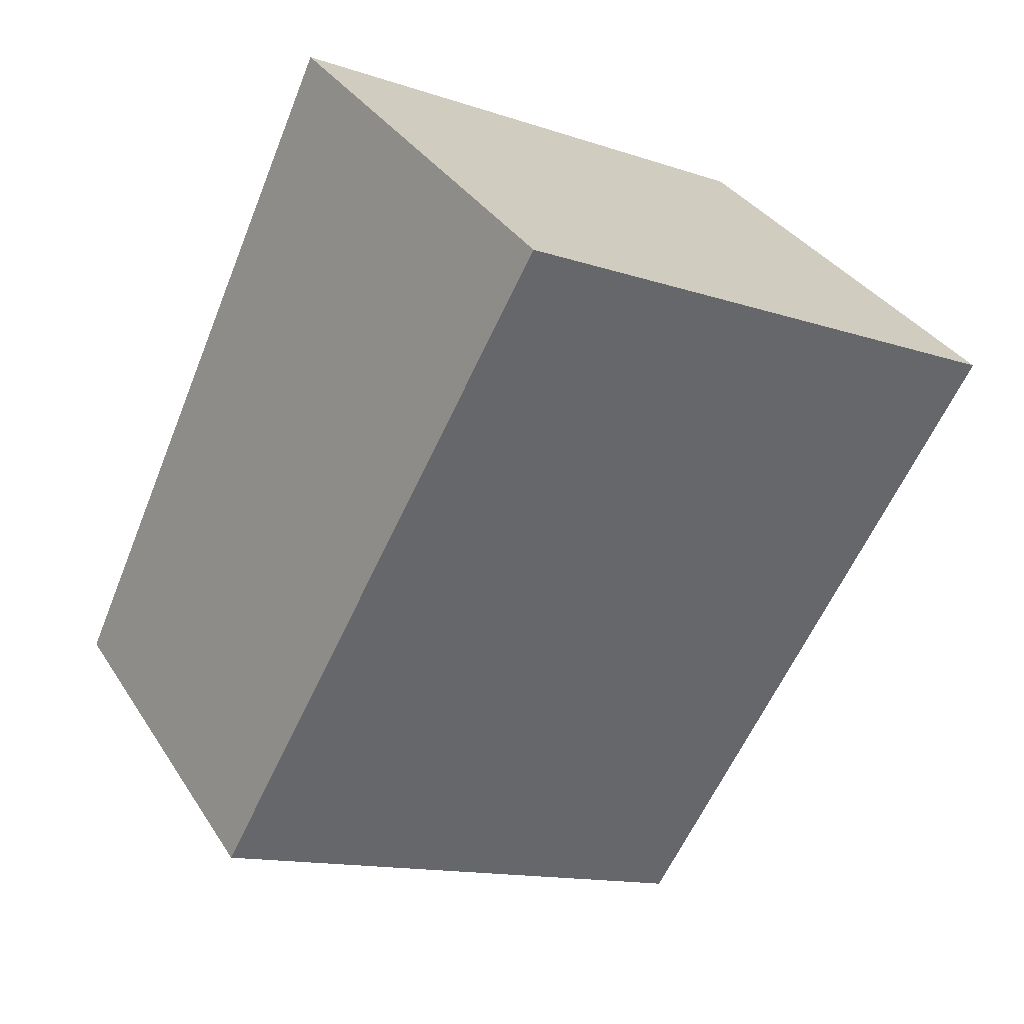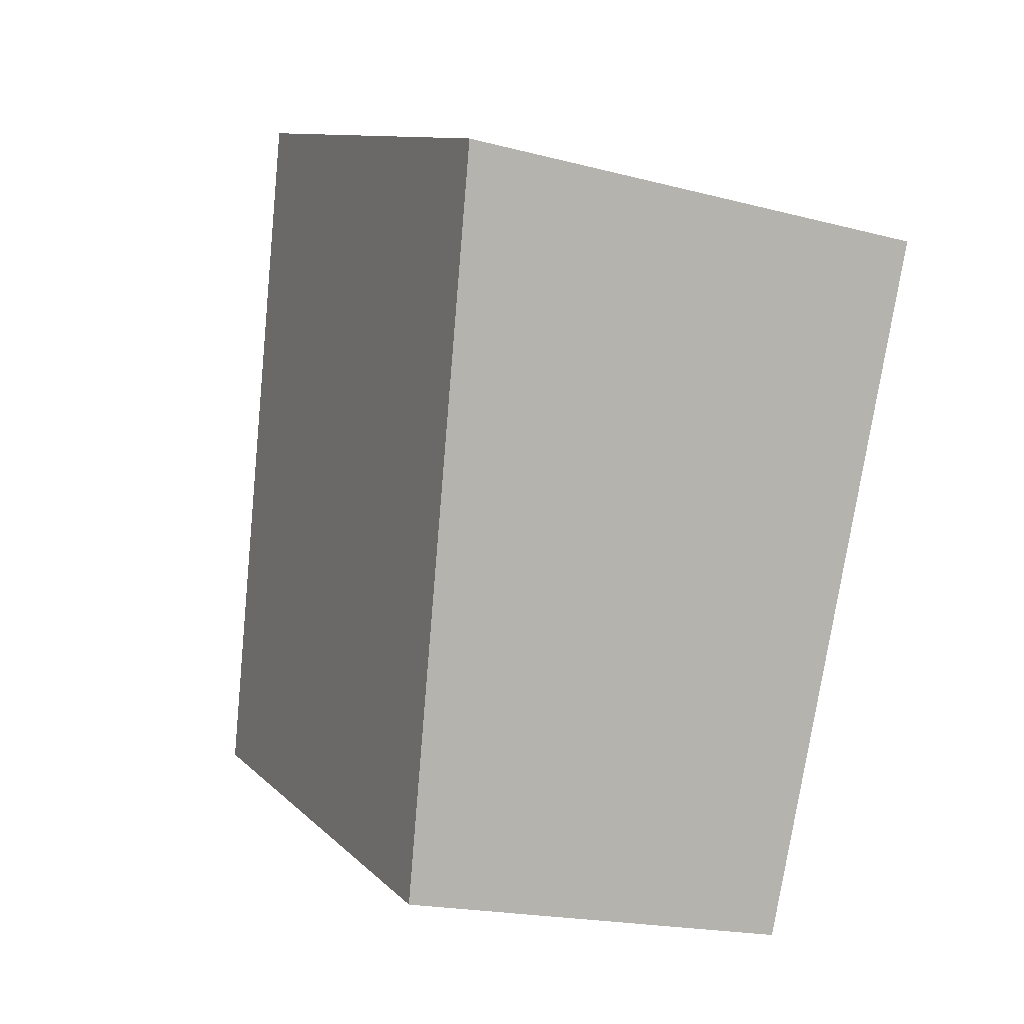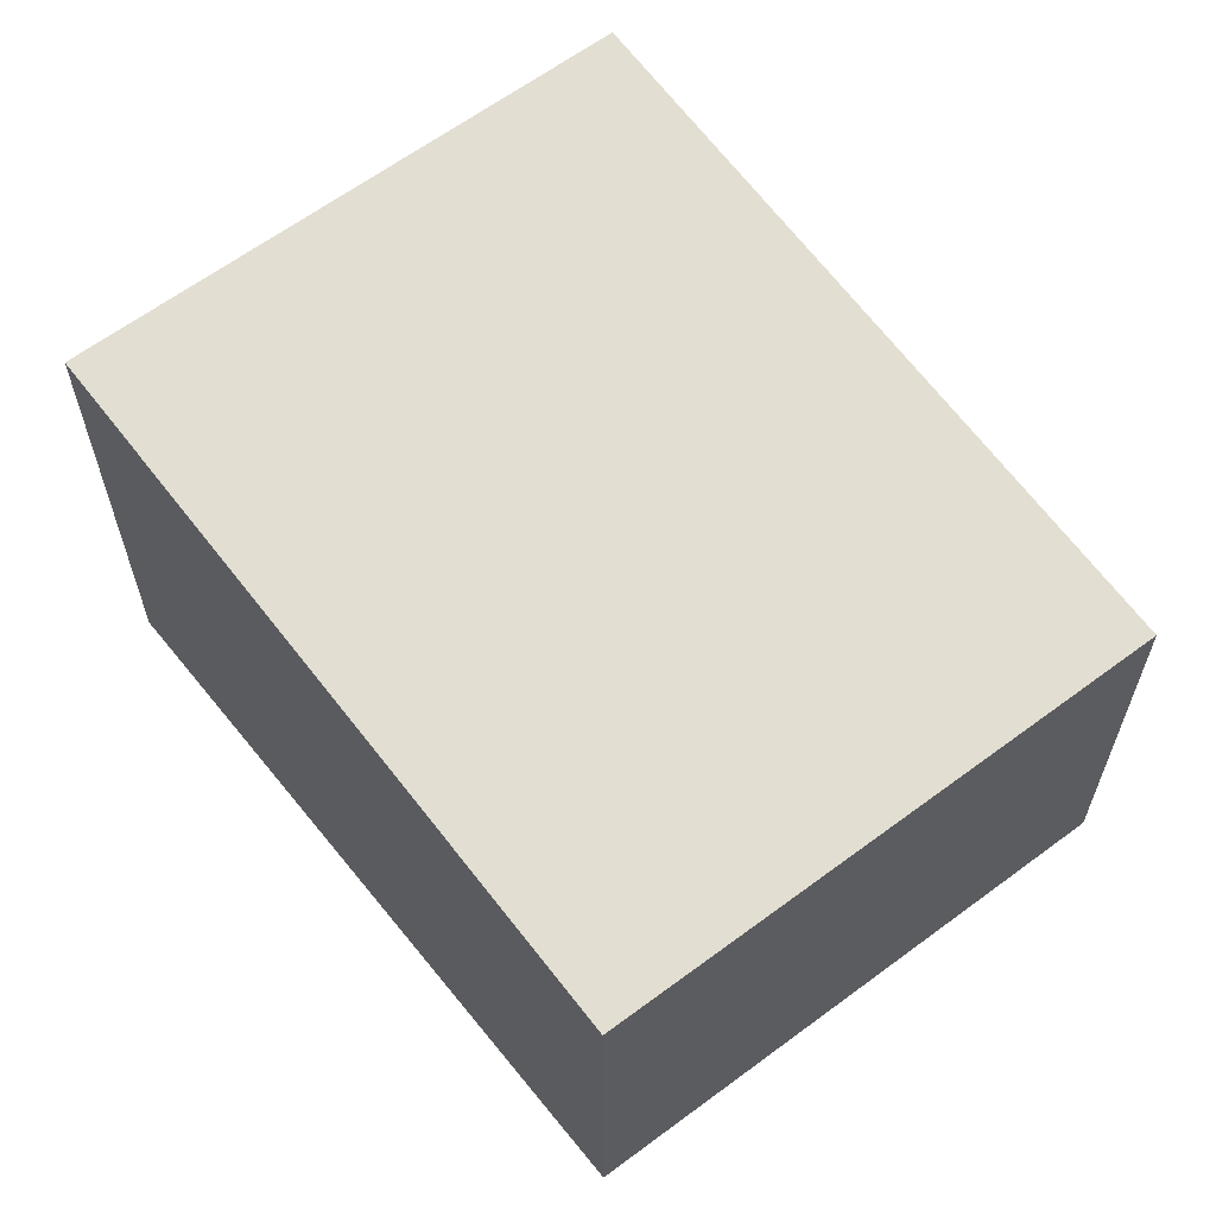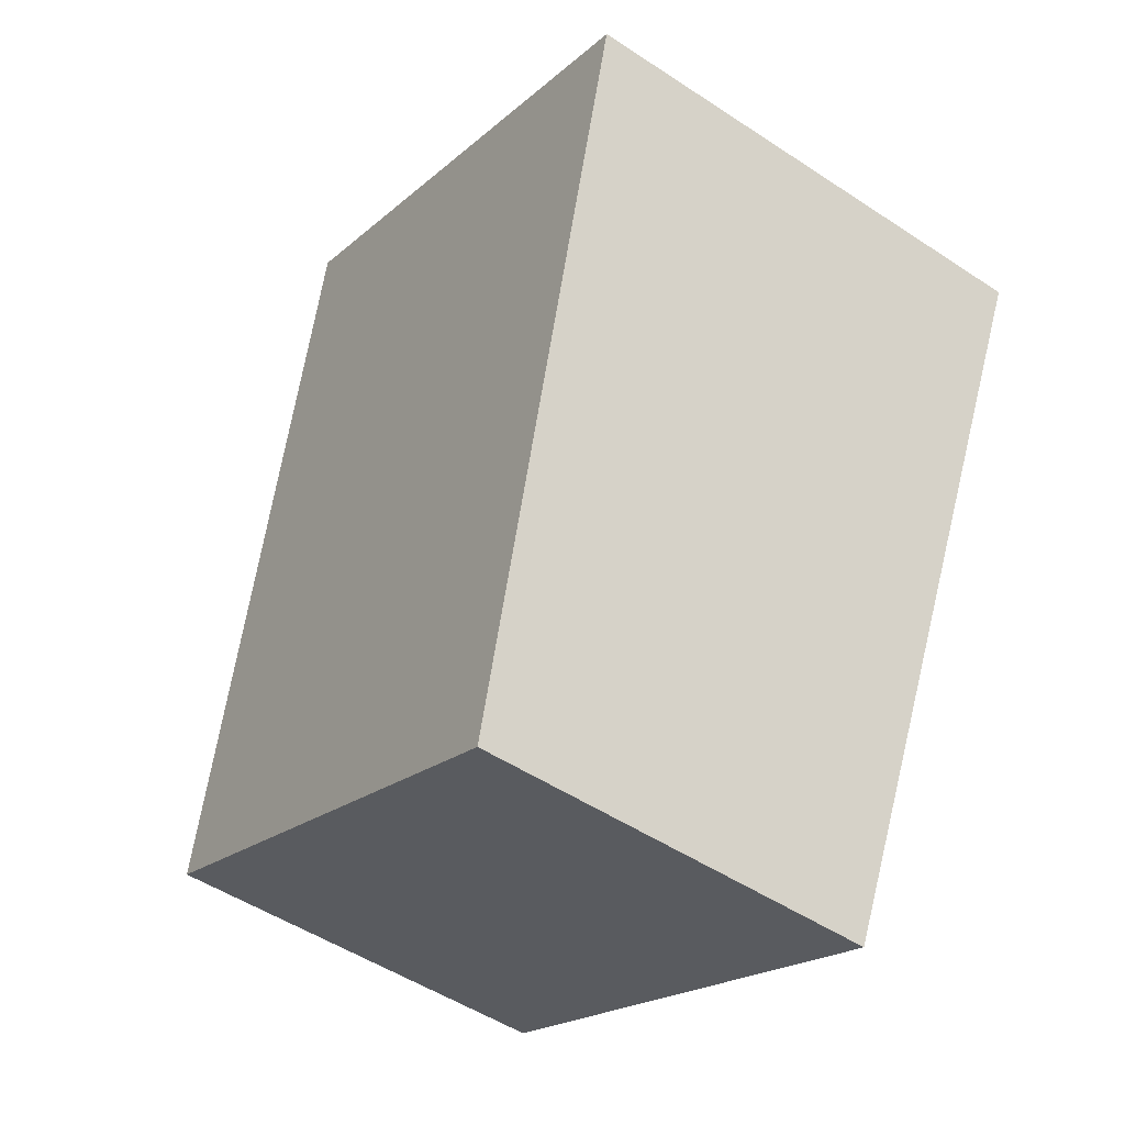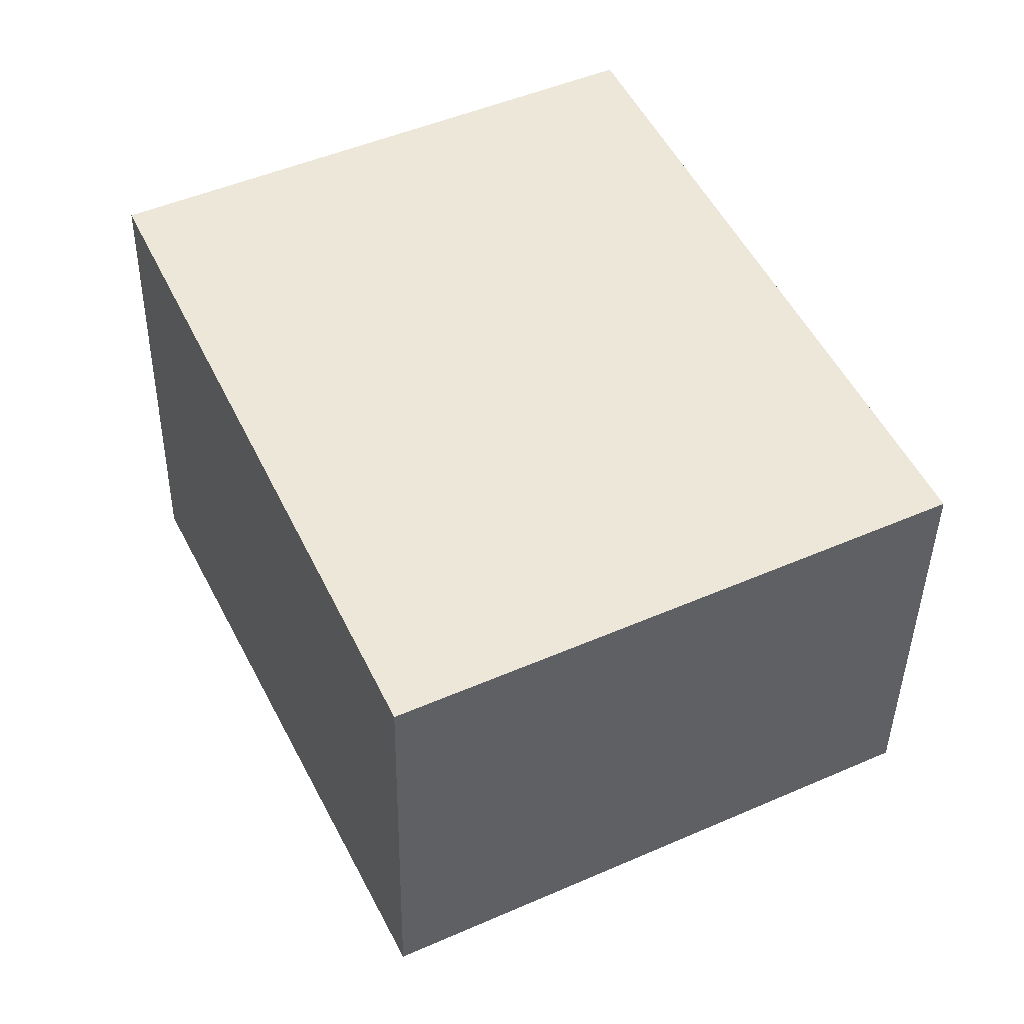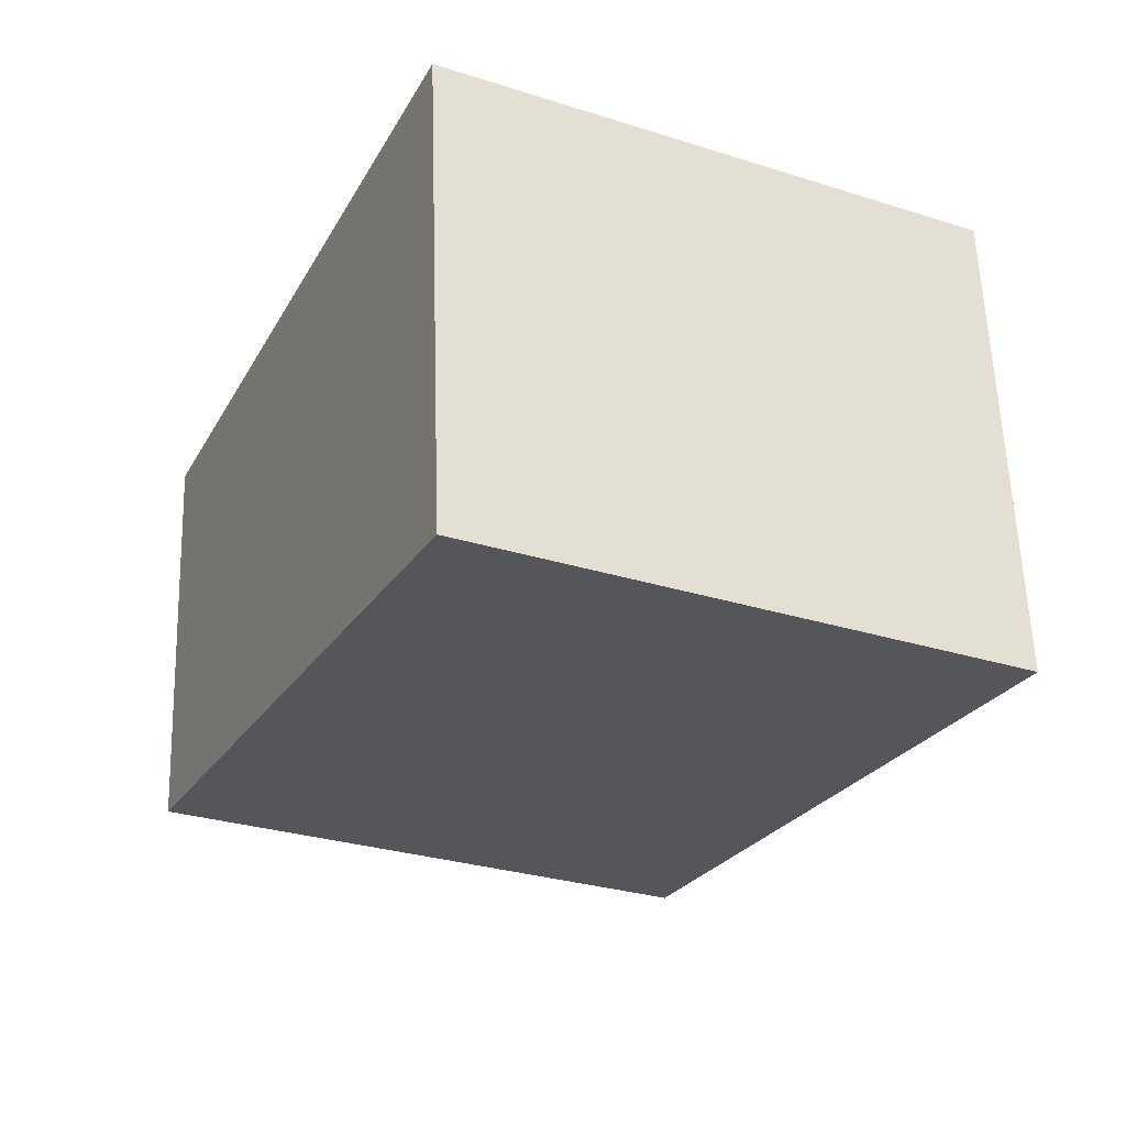
<metadata>
{"format":"obj","ext":"obj","renderer":"f3d","projection":"perspective","resolution":1024,"background":"white","views":[{"elev":33.7,"azim":152.2,"up":"+Z"},{"elev":-19.4,"azim":-116.2,"up":"+Z"},{"elev":63.2,"azim":116.5,"up":"+Y"},{"elev":-50.6,"azim":-125.9,"up":"+Z"},{"elev":-41.3,"azim":-0.9,"up":"+Z"},{"elev":59.0,"azim":178.1,"up":"+Z"}]}
</metadata>
<code>
v  0 0 0
v  4.965 1.482e-16 -2.42
v  3.136 -9.59e-17 1.566
v  1.829 2.441e-16 -3.986
v  4.965 2.476 -2.42
v  6.354e-05 2.975 -9.433e-05
v  3.136 2.975 1.566
v  1.829 2.476 -3.986
g defaultobject
f 1 2 3
f 2 1 4
f 5 6 7
f 6 5 8
f 3 6 1
f 6 3 7
f 6 4 1
f 4 6 8
f 8 2 4
f 2 8 5
f 2 7 3
f 7 2 5

</code>
